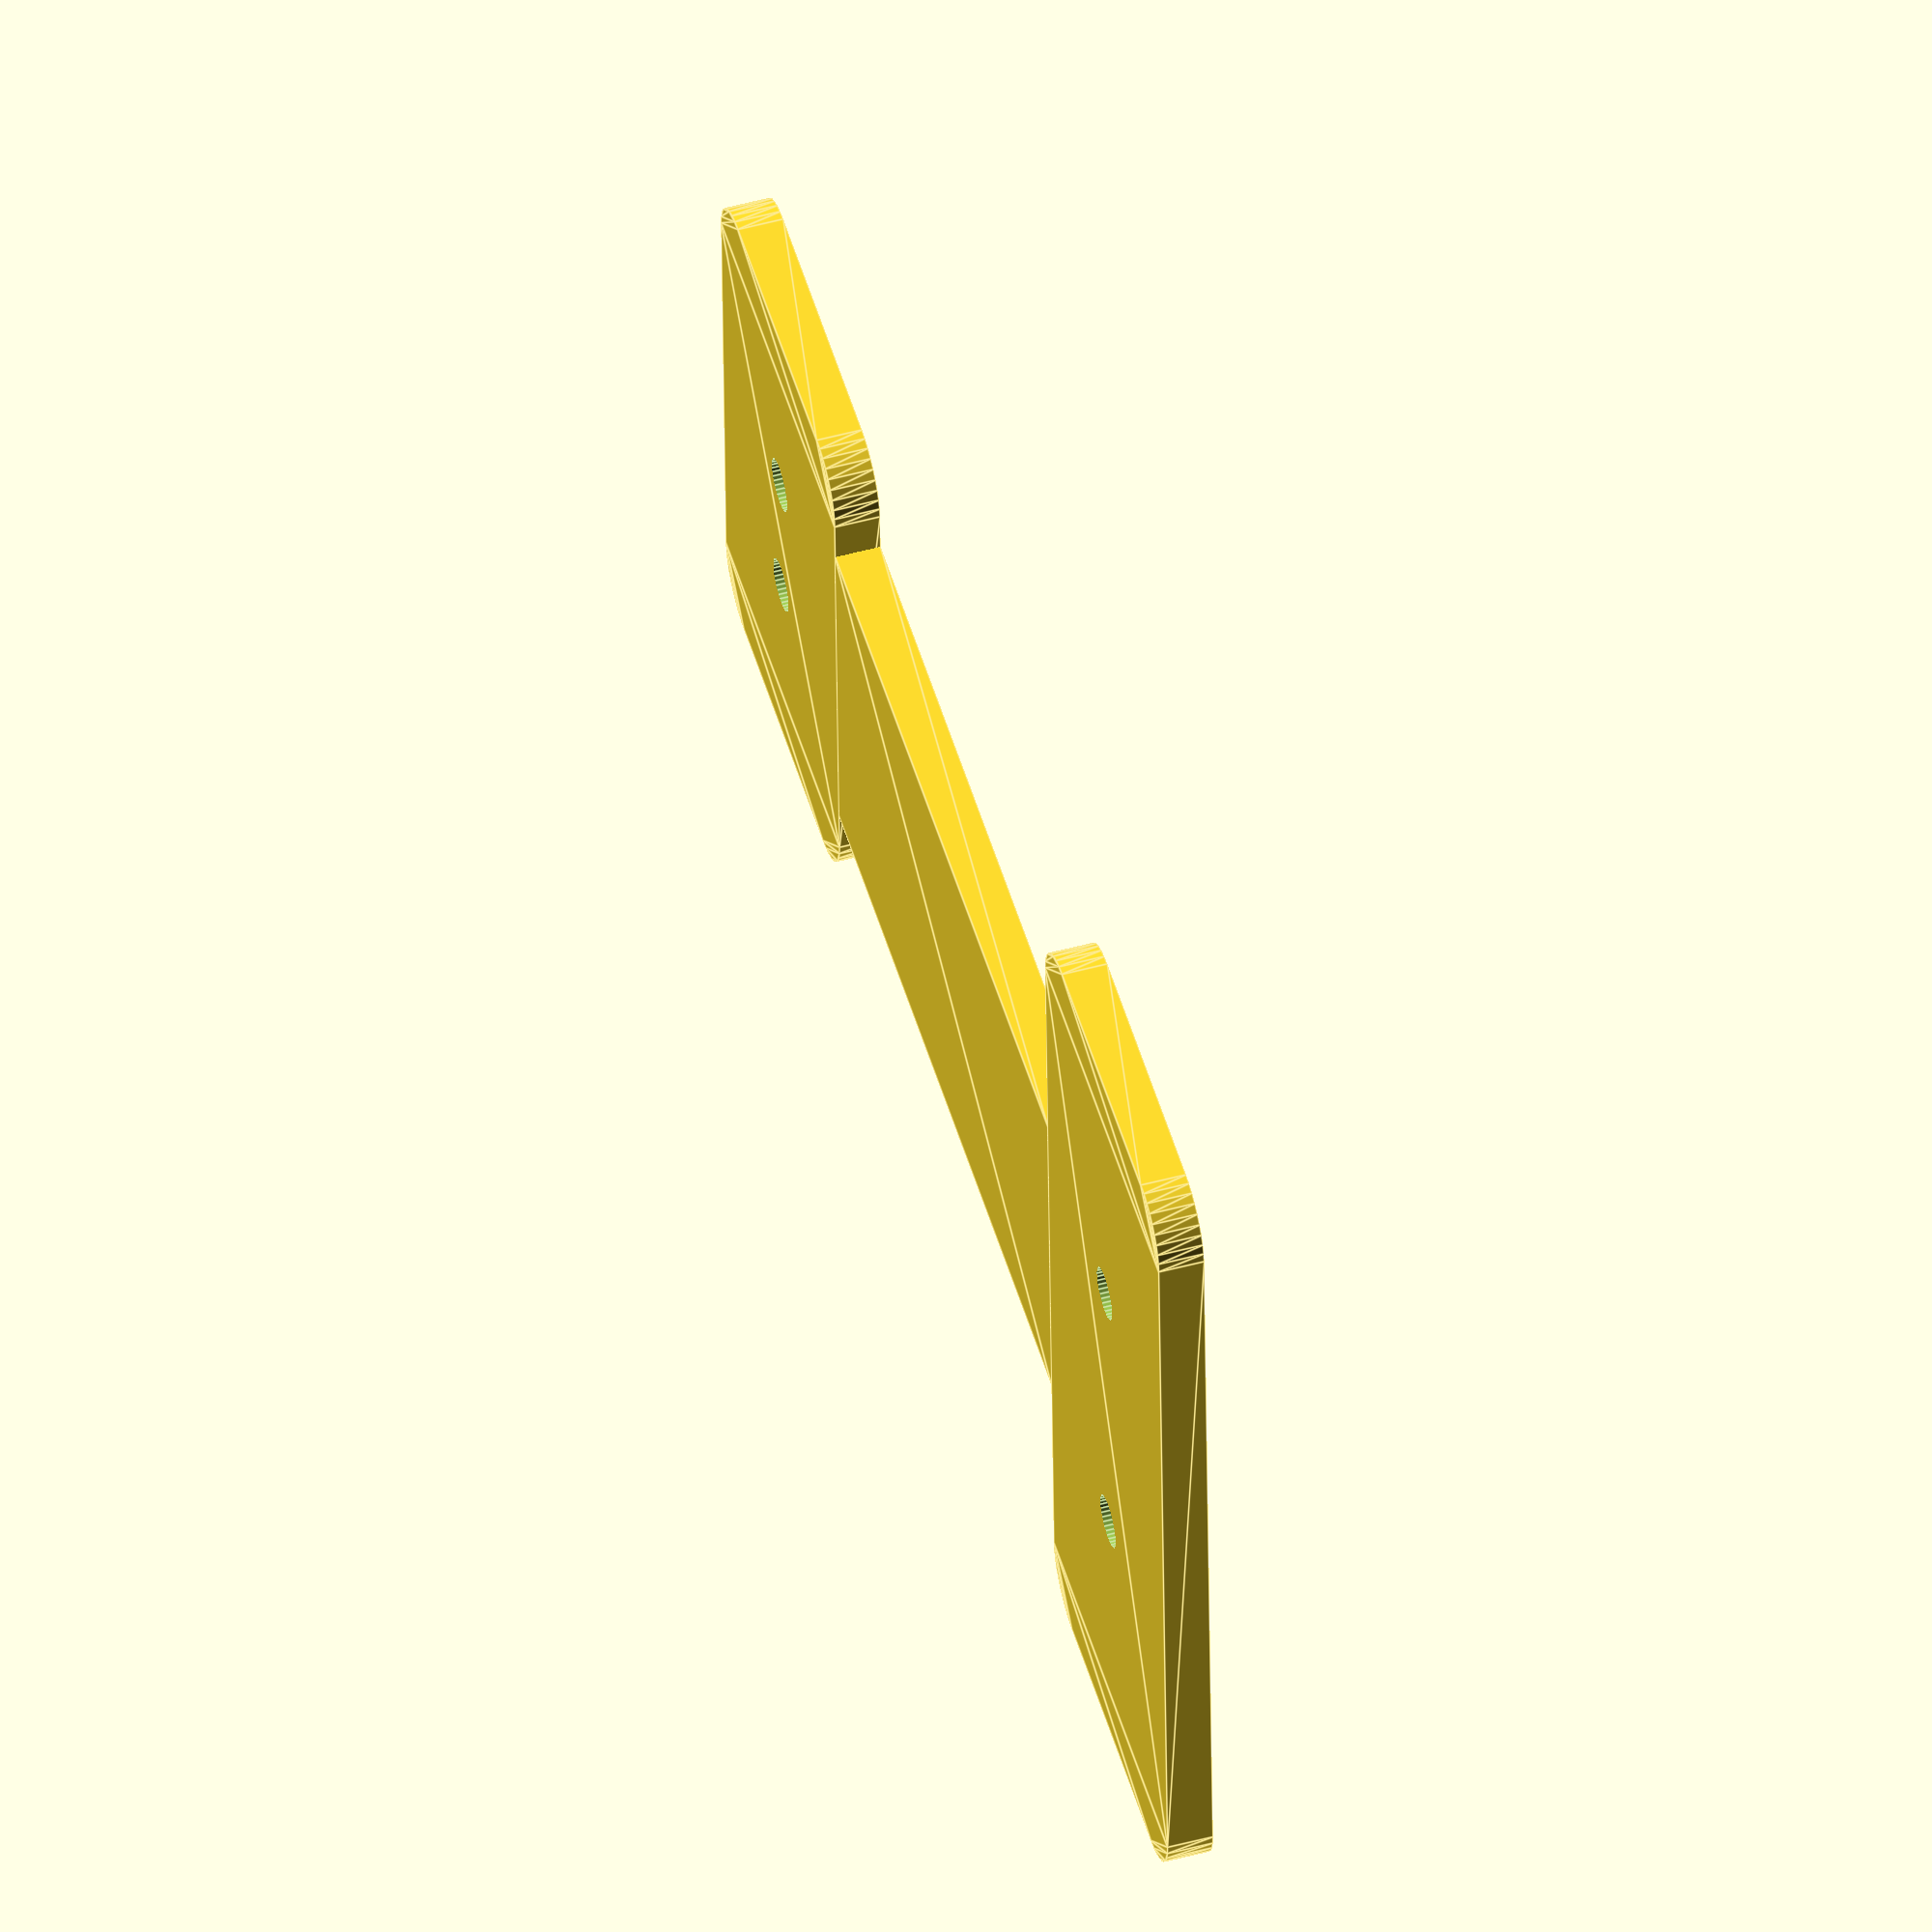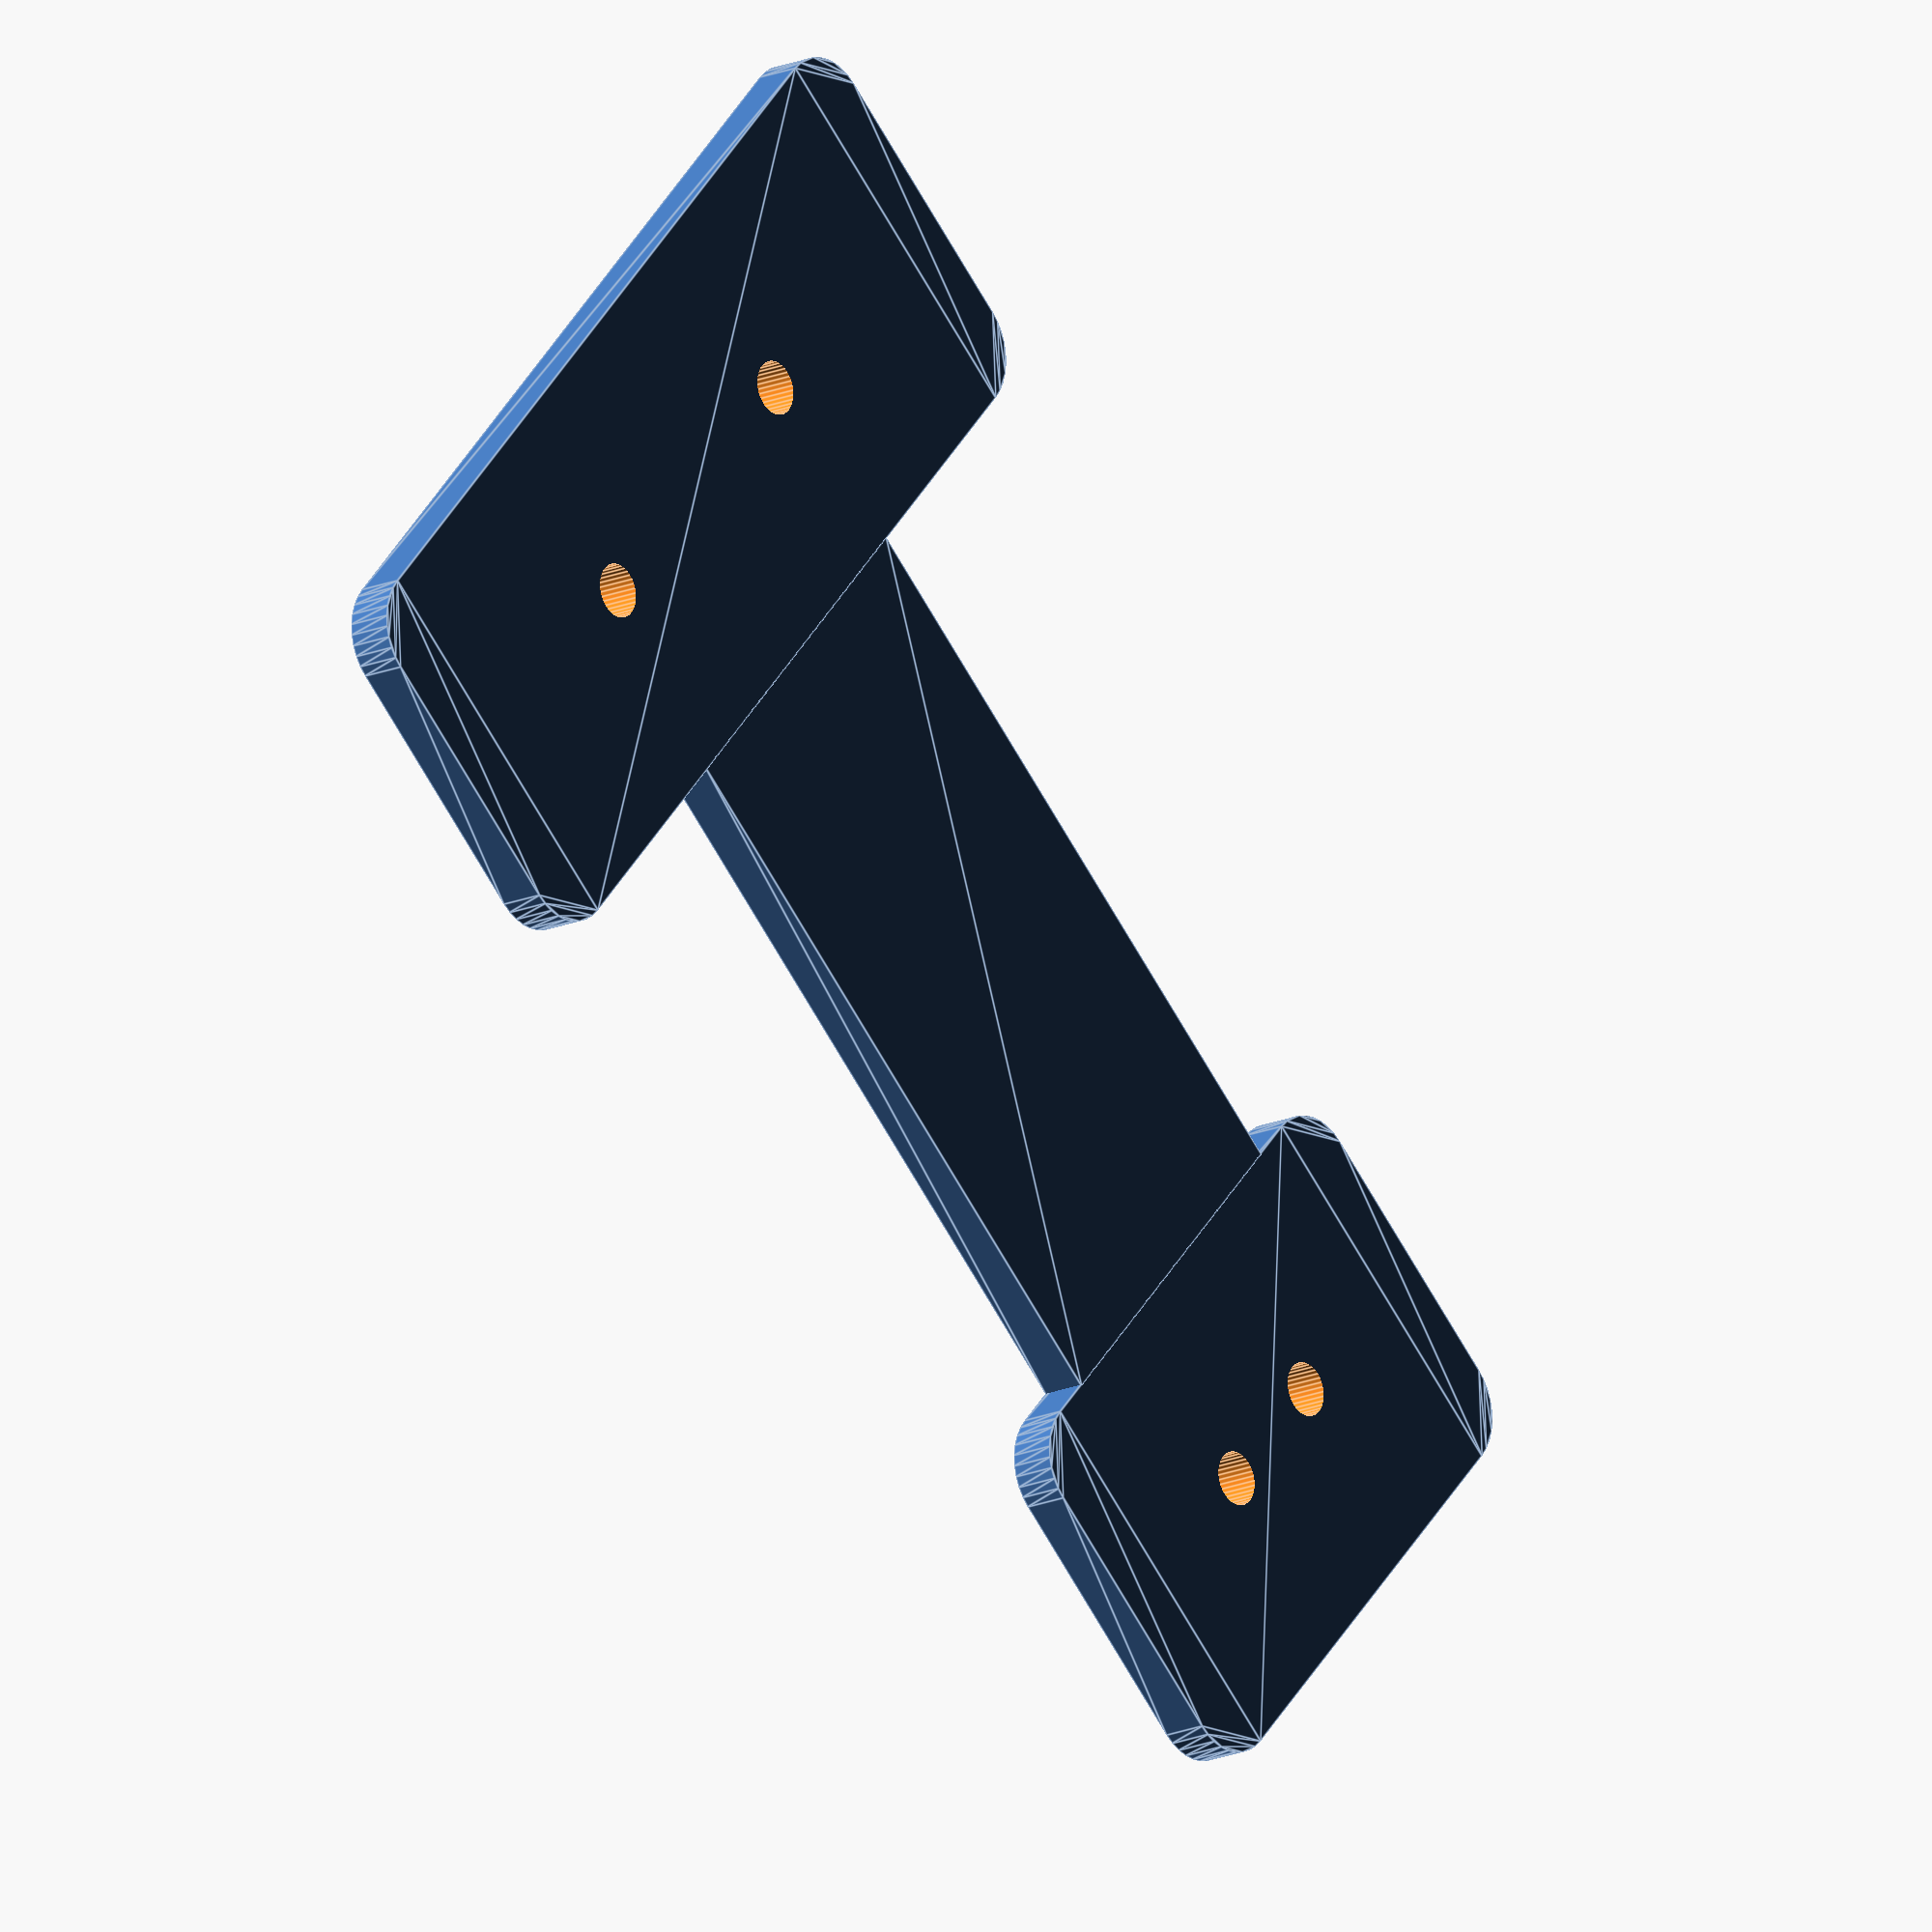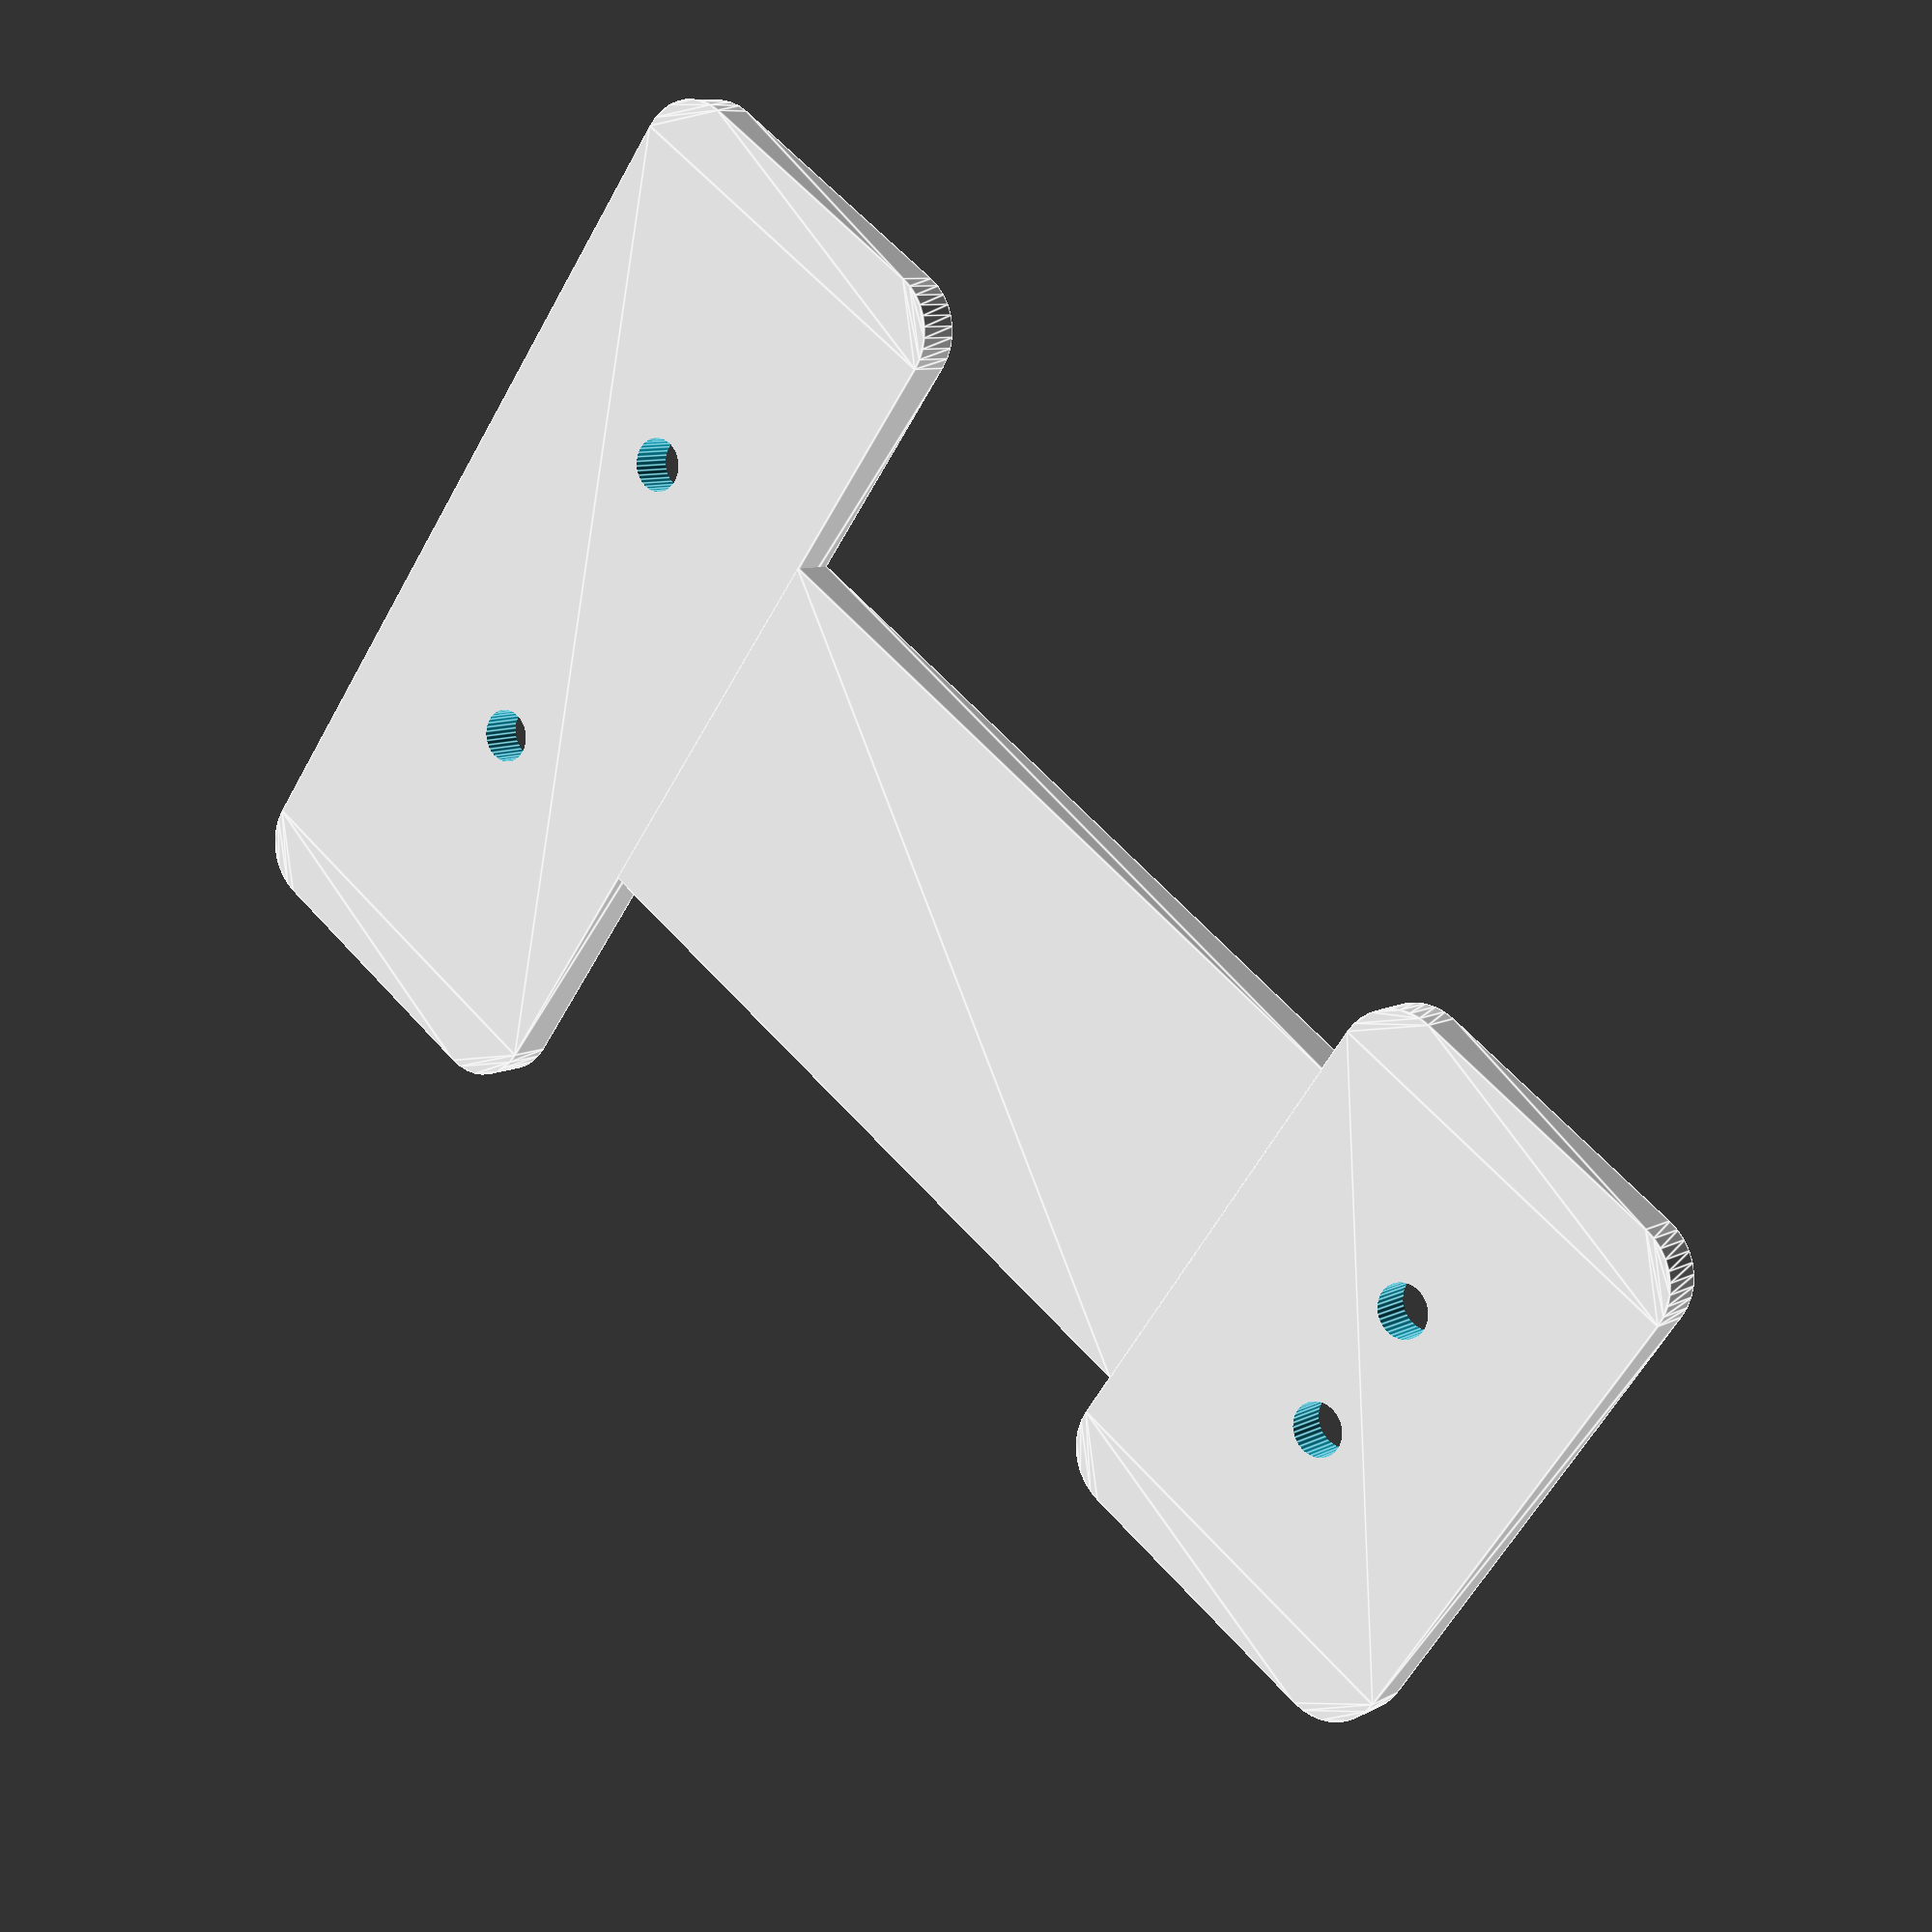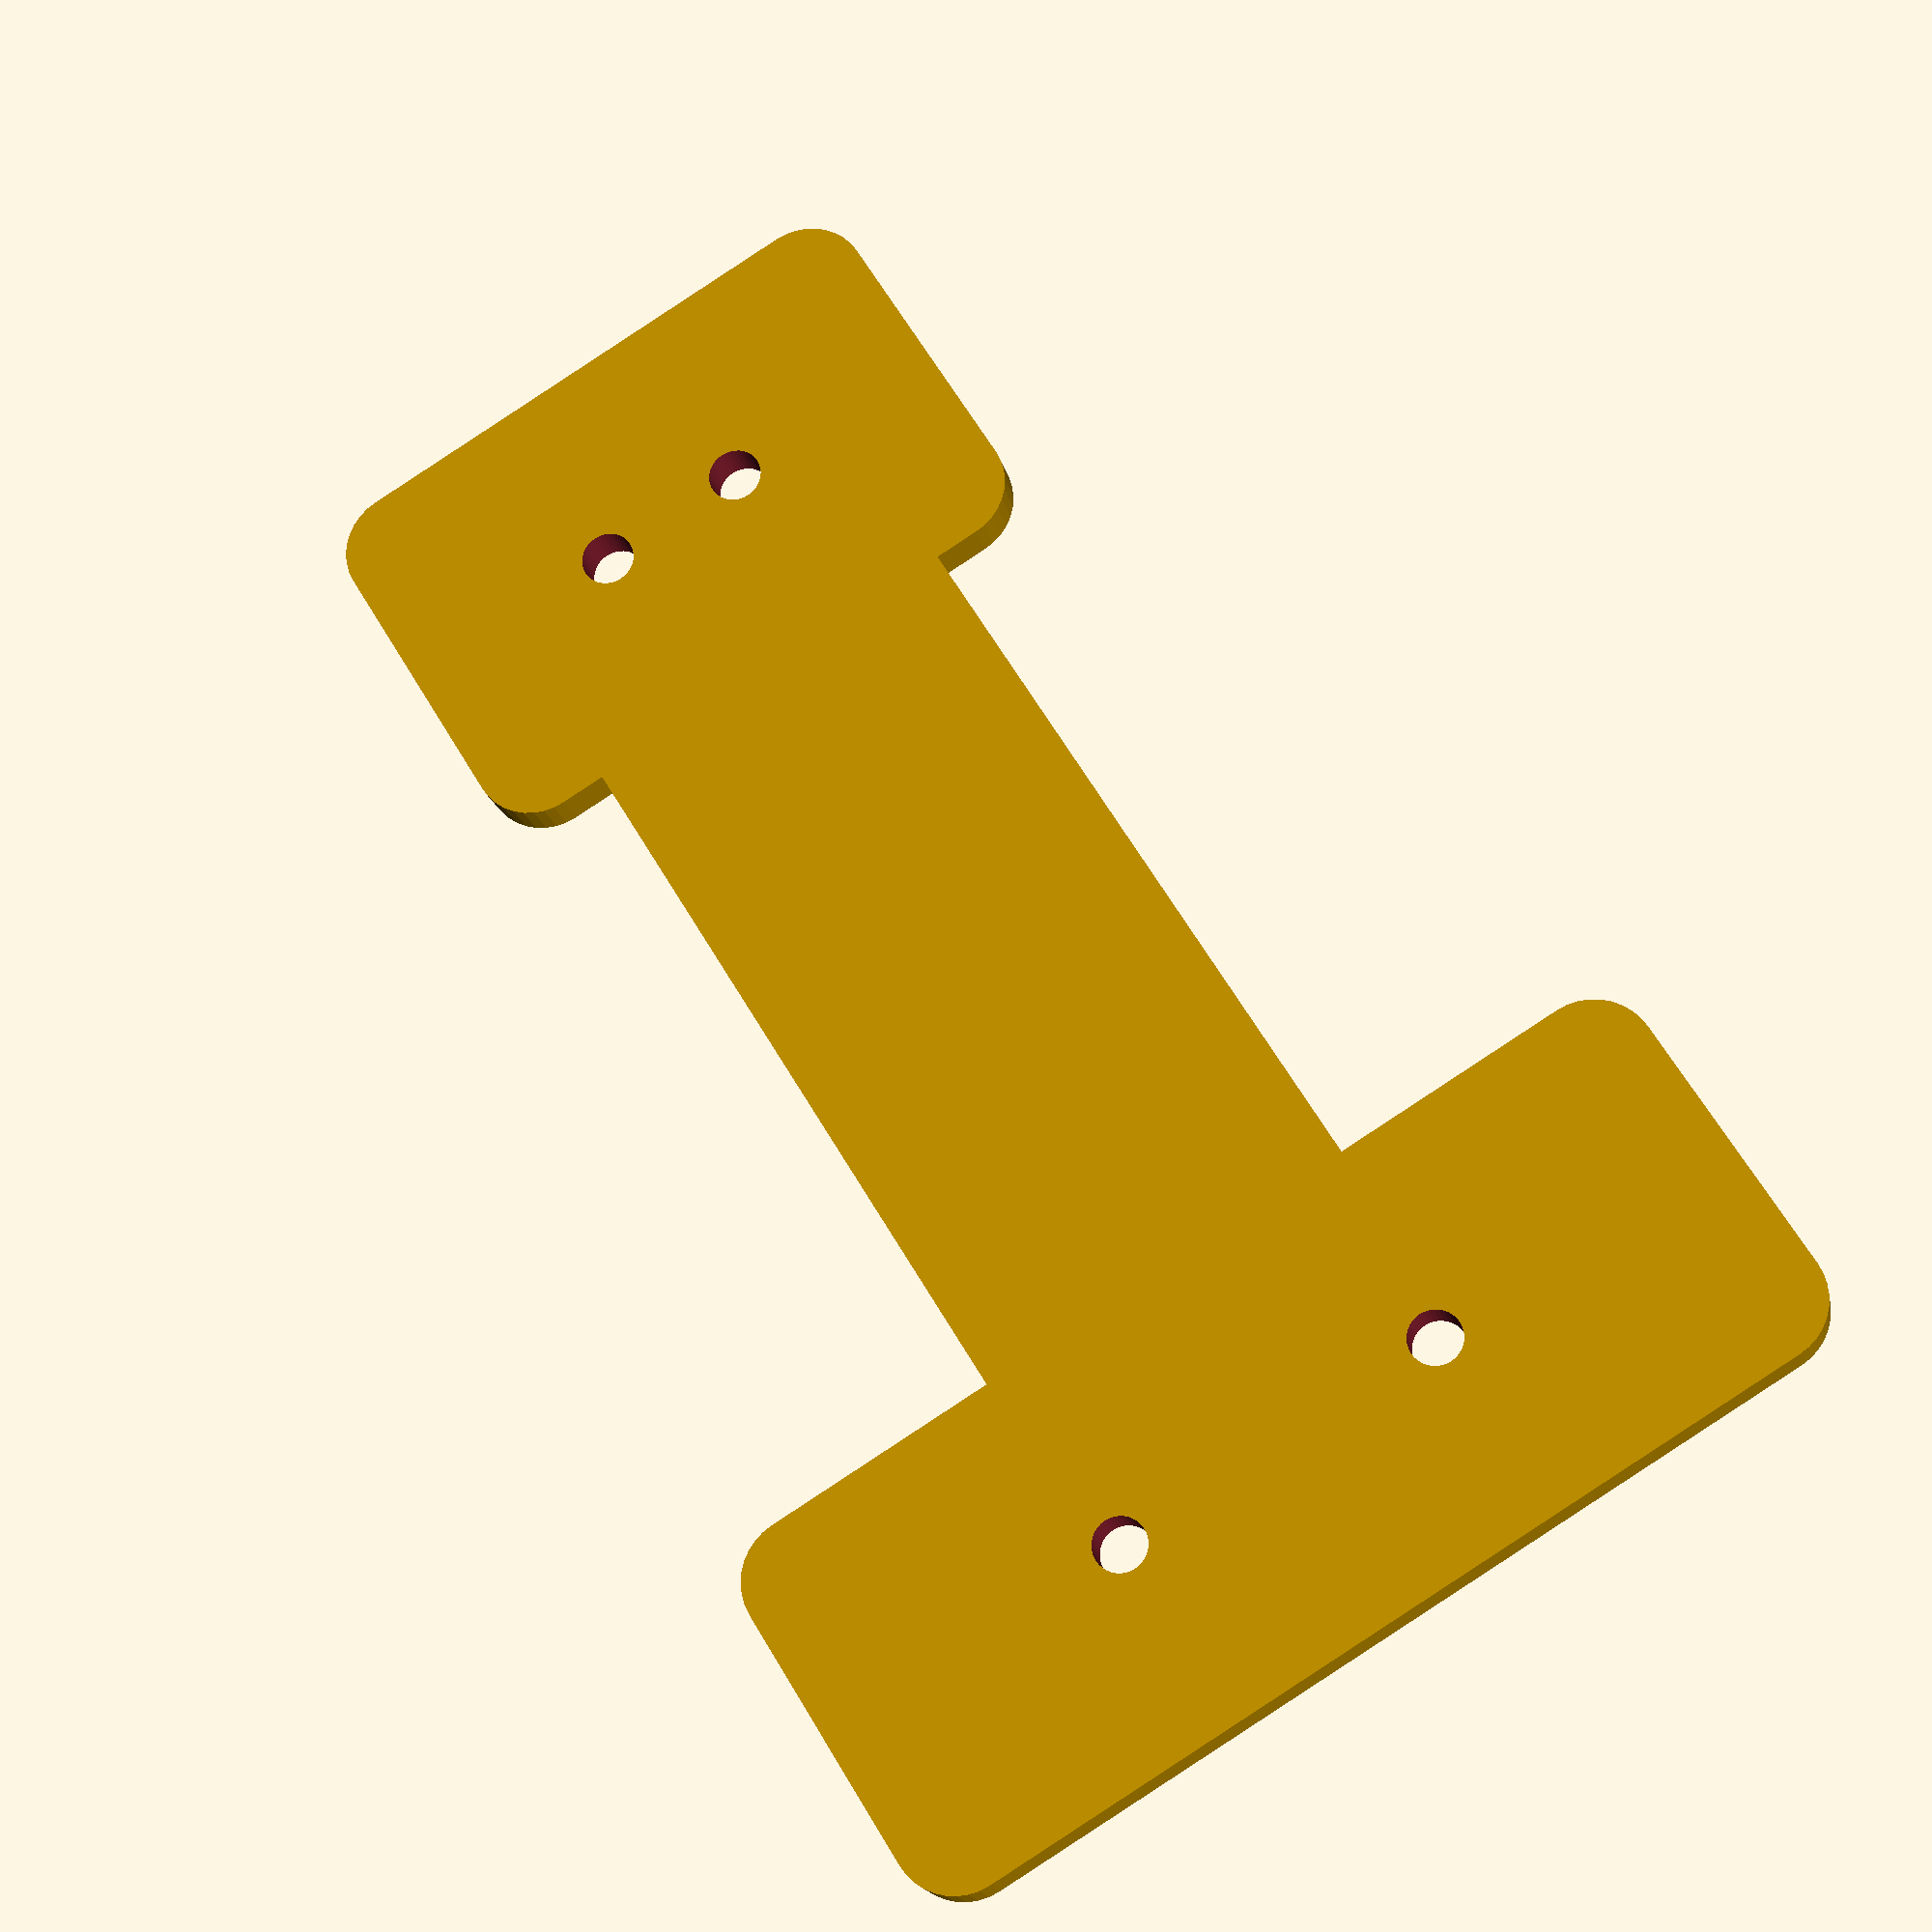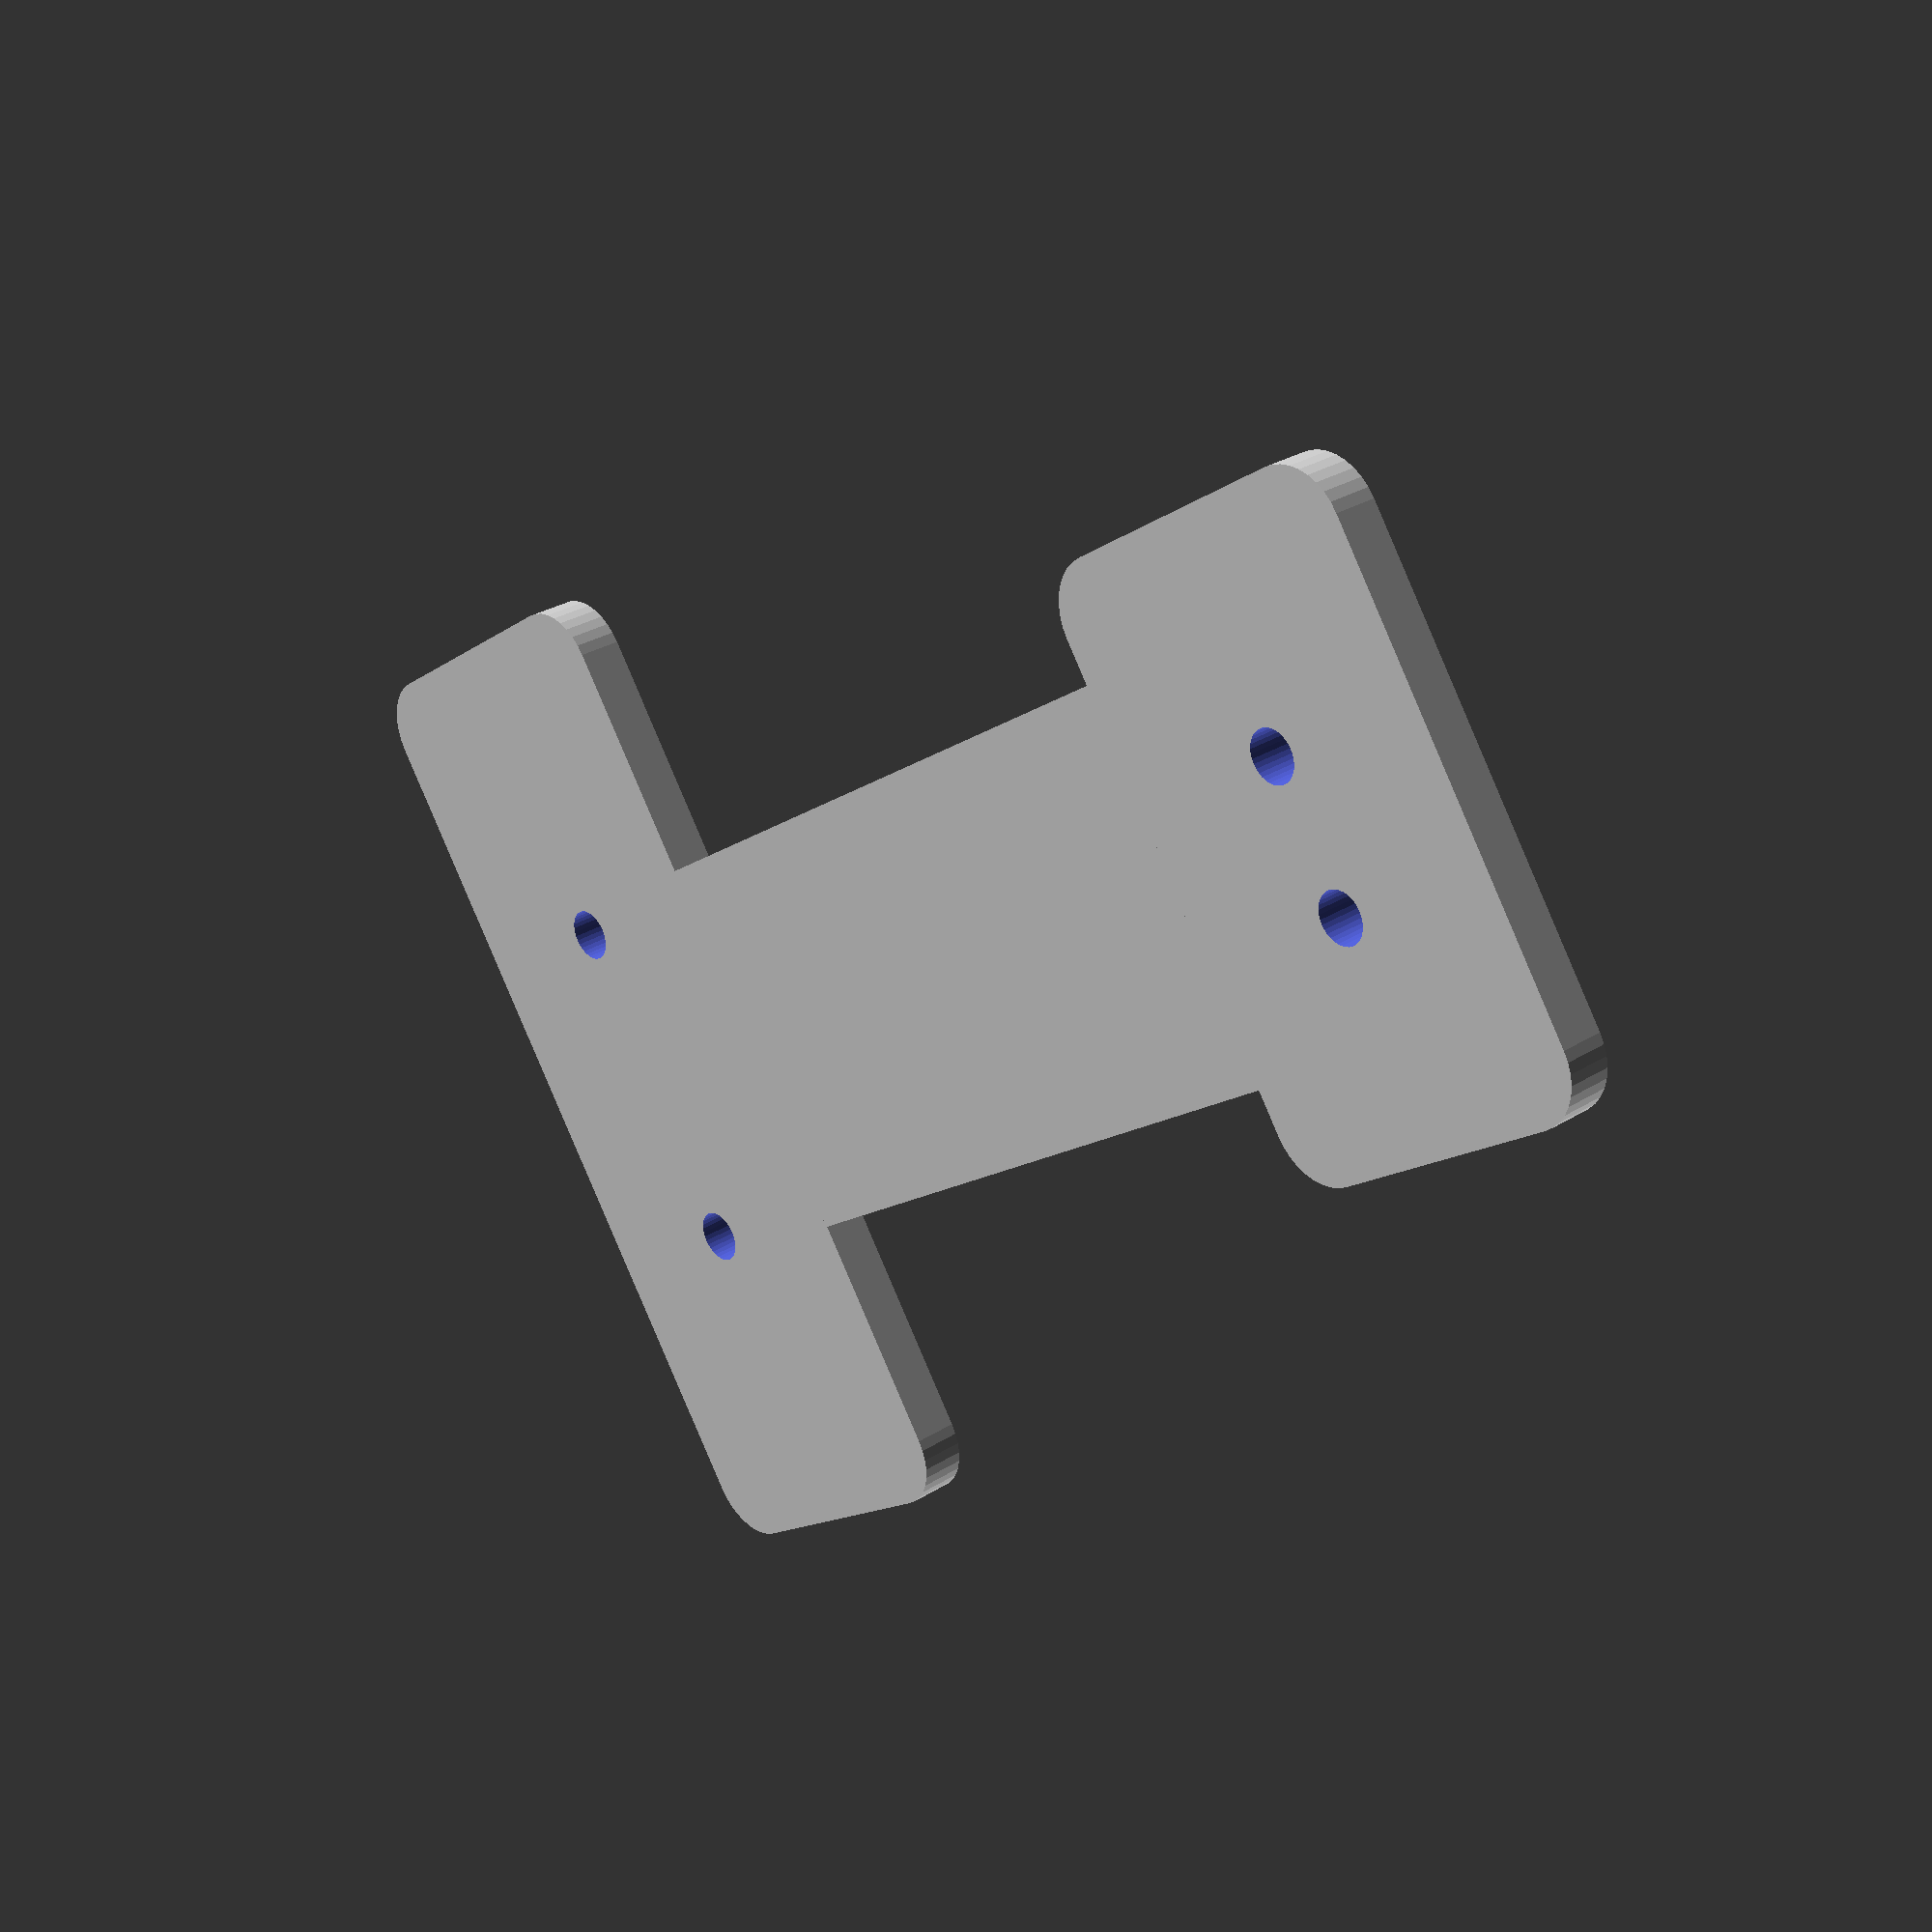
<openscad>
/*
 * Support Dremel
 */
 
$fn = 36;
entraxe_bottom = 20;
entraxe_top = 45.5;

entraxe_vertical = 74.5;
slack = 0.5;
height = 26;
hole_dia = 3;
thickness = 3;
width_top = entraxe_top + 20;
width_bottom = entraxe_bottom + 20;
round = 4;

/**
 * A plate potentially with rounded corners
 */
module plate (size = [1, 2, 3], rounding = 1, center = false) {
	
	translation = (center) ? 0 : rounding;
	
	translate([translation, translation, 0])
	linear_extrude(size[2])
	offset(r = rounding)
	square (size = [size[0] - rounding *2, size[1] - rounding * 2], center = center);
}

/**
 * A plate potentially with rounded corners
 * and two holes
 */
module two_holes_plate (size = [1, 2, 3], rounding = 1, center = false, distance = 10, hole_dia = 5) {

	difference () {
		plate(size = size, rounding = rounding, center = center);
		
		x_trans = (center) ? 0 : size[0]; 
		y_translation = (center) ? 0 : size[1] / 2;
		z_translation = (center) ? size[2] / 2  : - thickness / 2;
		
		translate([(x_trans - distance) / 2, y_translation, z_translation])
		cylinder(h = thickness * 2, d = hole_dia, center = center);

		translate([(x_trans + distance) / 2, y_translation, z_translation])
		cylinder(h = thickness * 2, d = hole_dia, center = center);
	}
}

/*
 * generate the base shape of a H letter
 */
module hache () {
	translate([0, entraxe_vertical, 0])
	two_holes_plate([width_top, height, thickness], rounding = round, center = true, distance = entraxe_top / 2, hole_dia=3 + slack);
	two_holes_plate([width_bottom, height, thickness], rounding = round, center = true, distance = entraxe_bottom / 2, hole_dia=3 + slack);
	
	len = entraxe_vertical - height + 0.2;
	translate([0, (len + height) / 2  - 0.1, 0])
	linear_extrude(thickness)
	square(size = [height, len], center = true);
}

hache();

</openscad>
<views>
elev=307.4 azim=272.0 roll=253.9 proj=o view=edges
elev=17.0 azim=48.1 roll=131.0 proj=o view=edges
elev=351.4 azim=54.2 roll=215.6 proj=p view=edges
elev=17.7 azim=148.5 roll=11.3 proj=p view=solid
elev=150.5 azim=54.5 roll=132.5 proj=p view=wireframe
</views>
